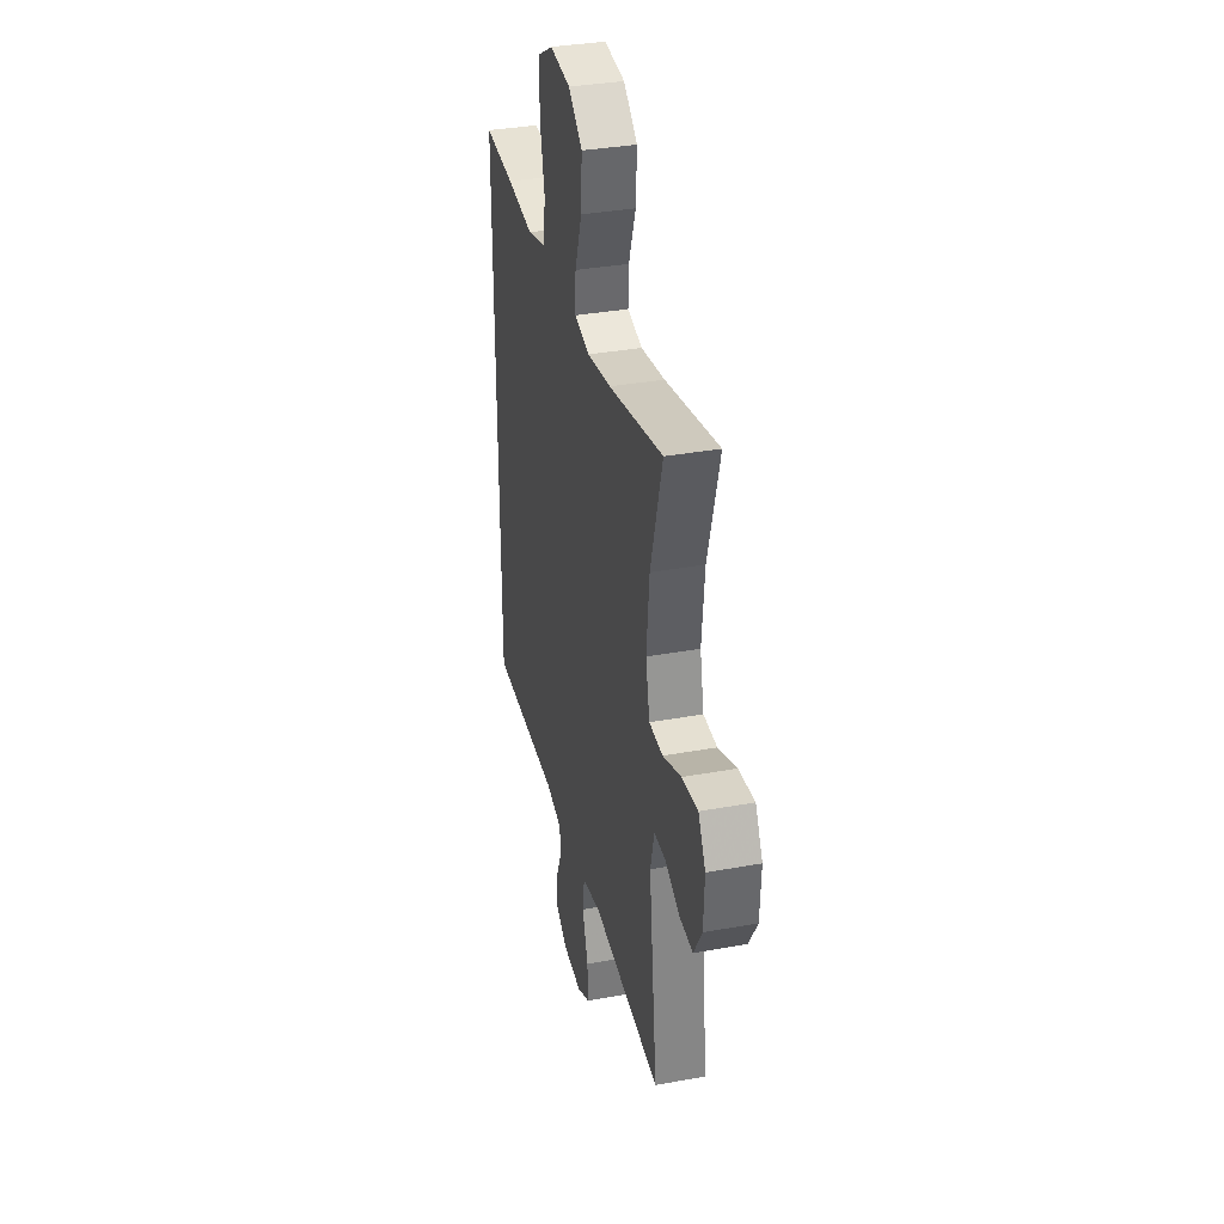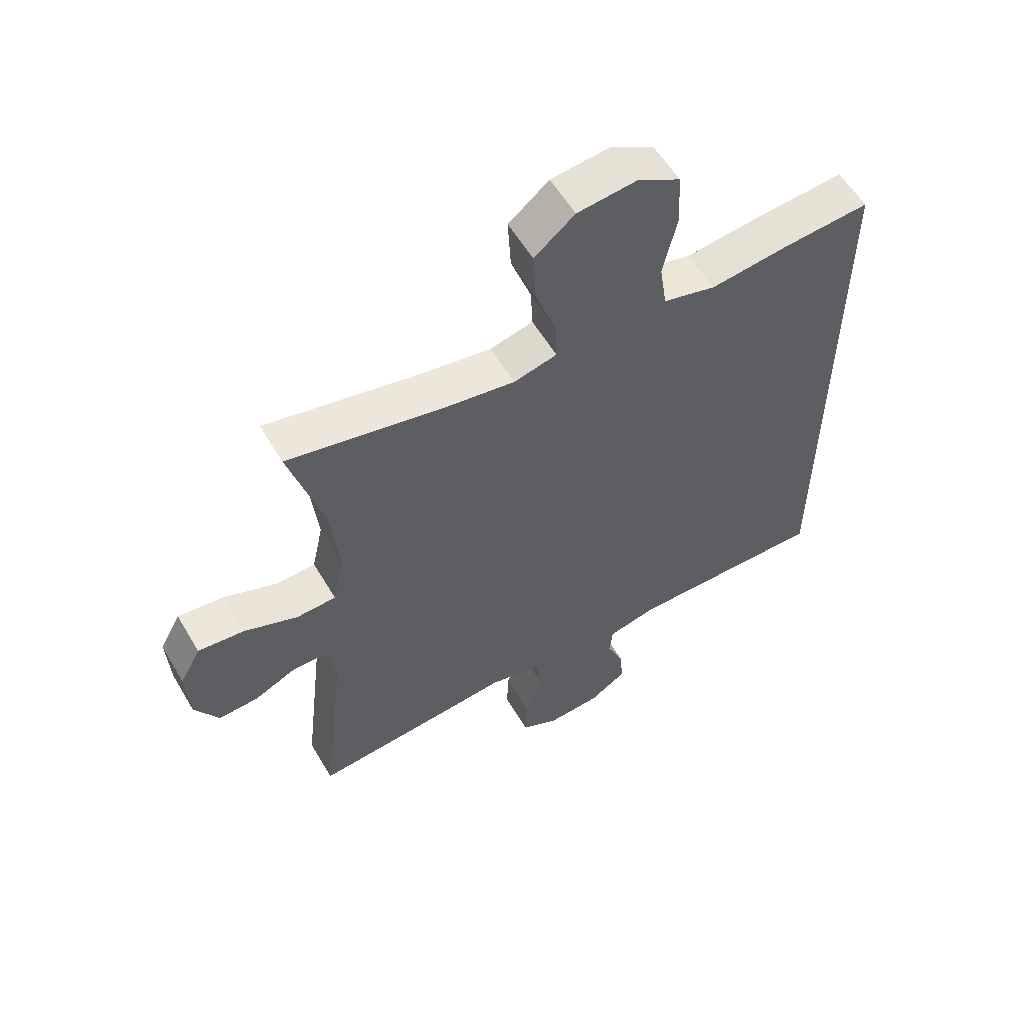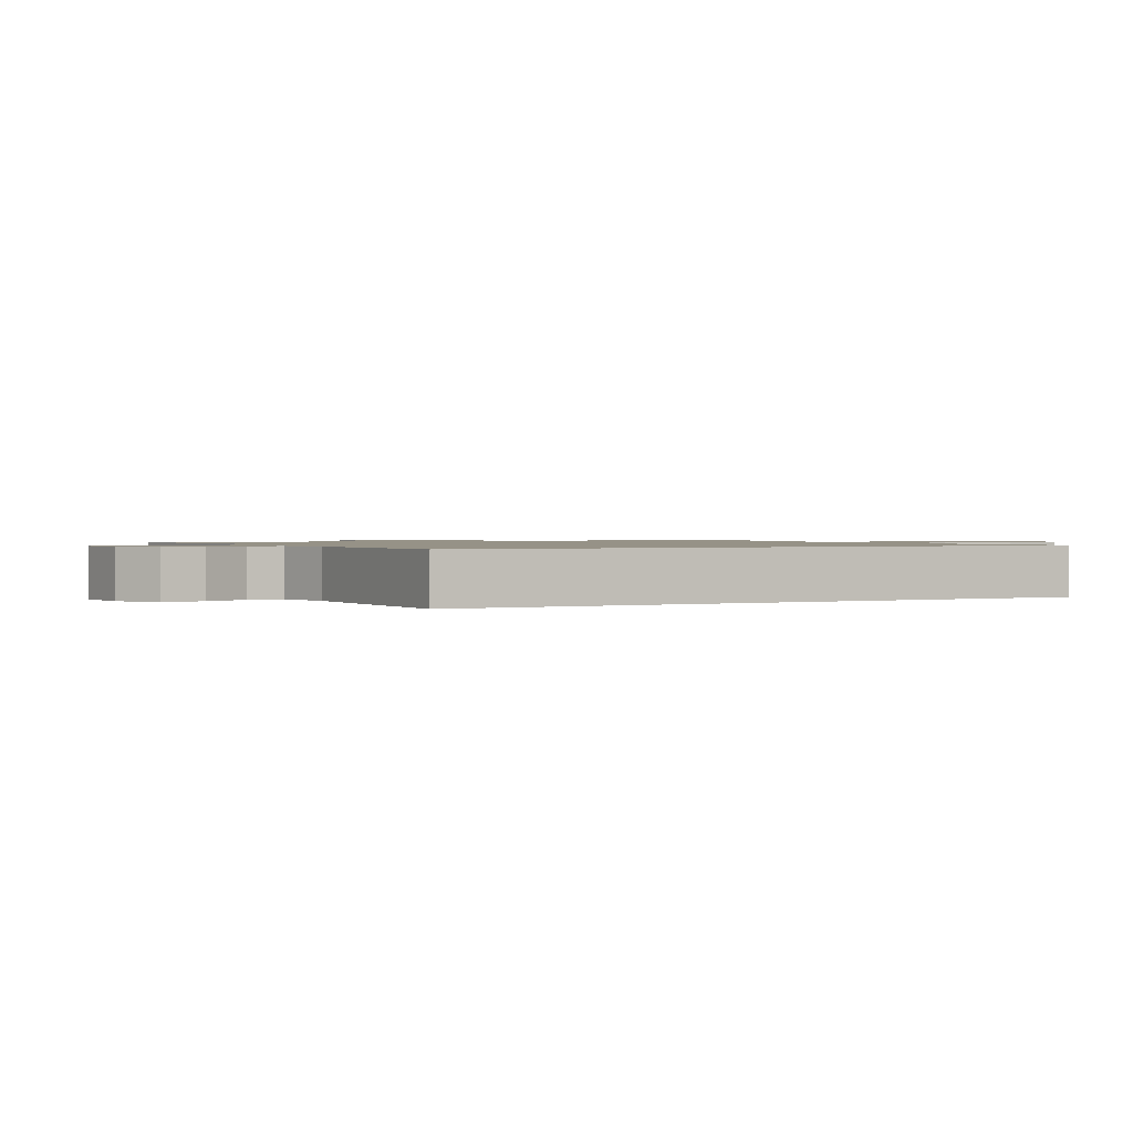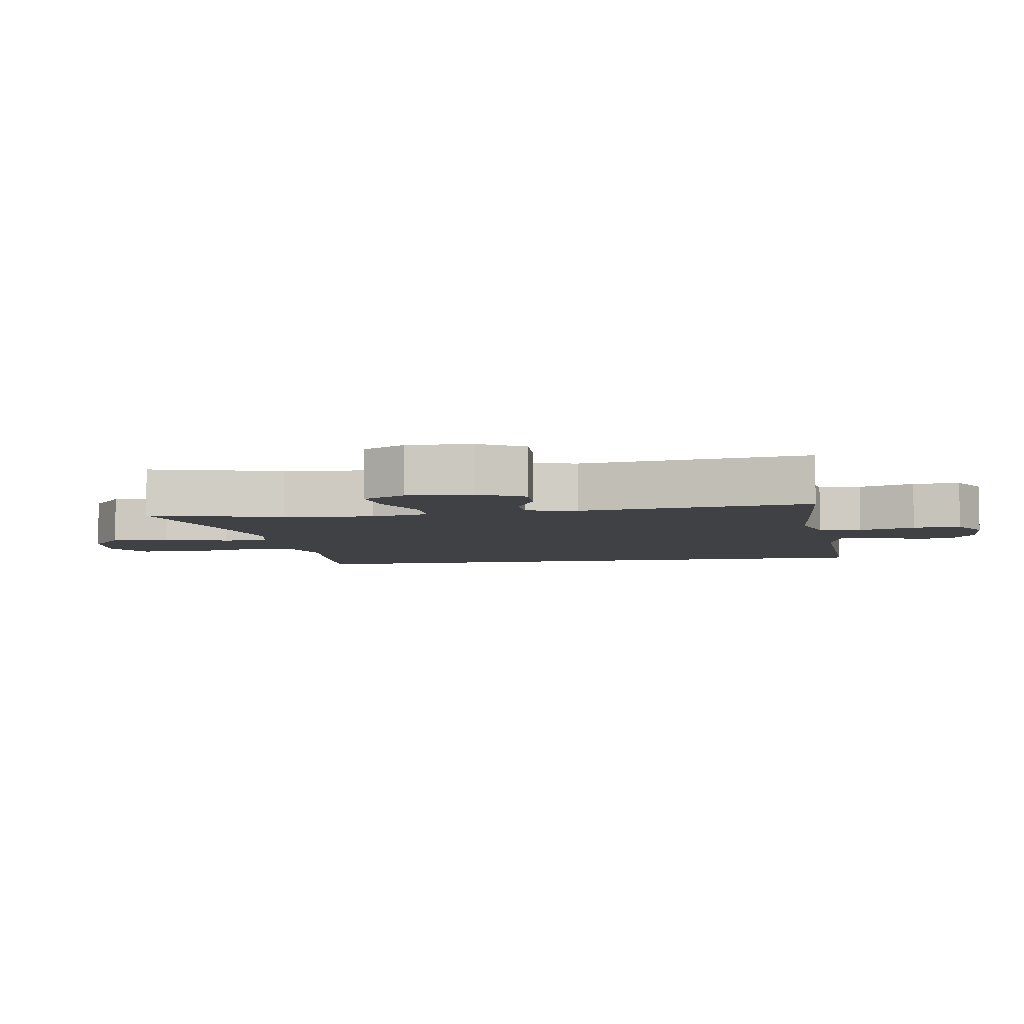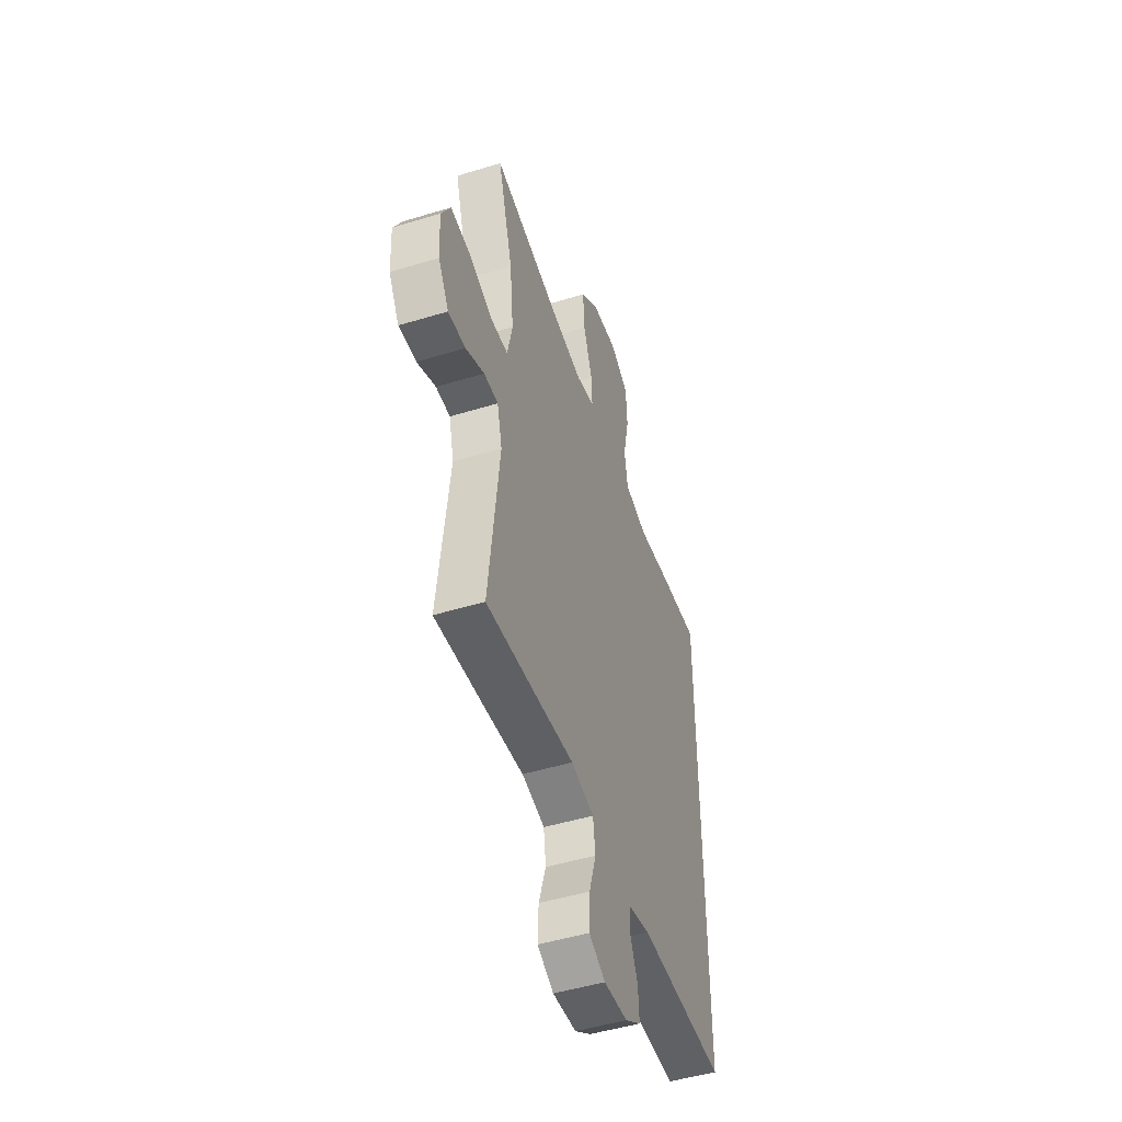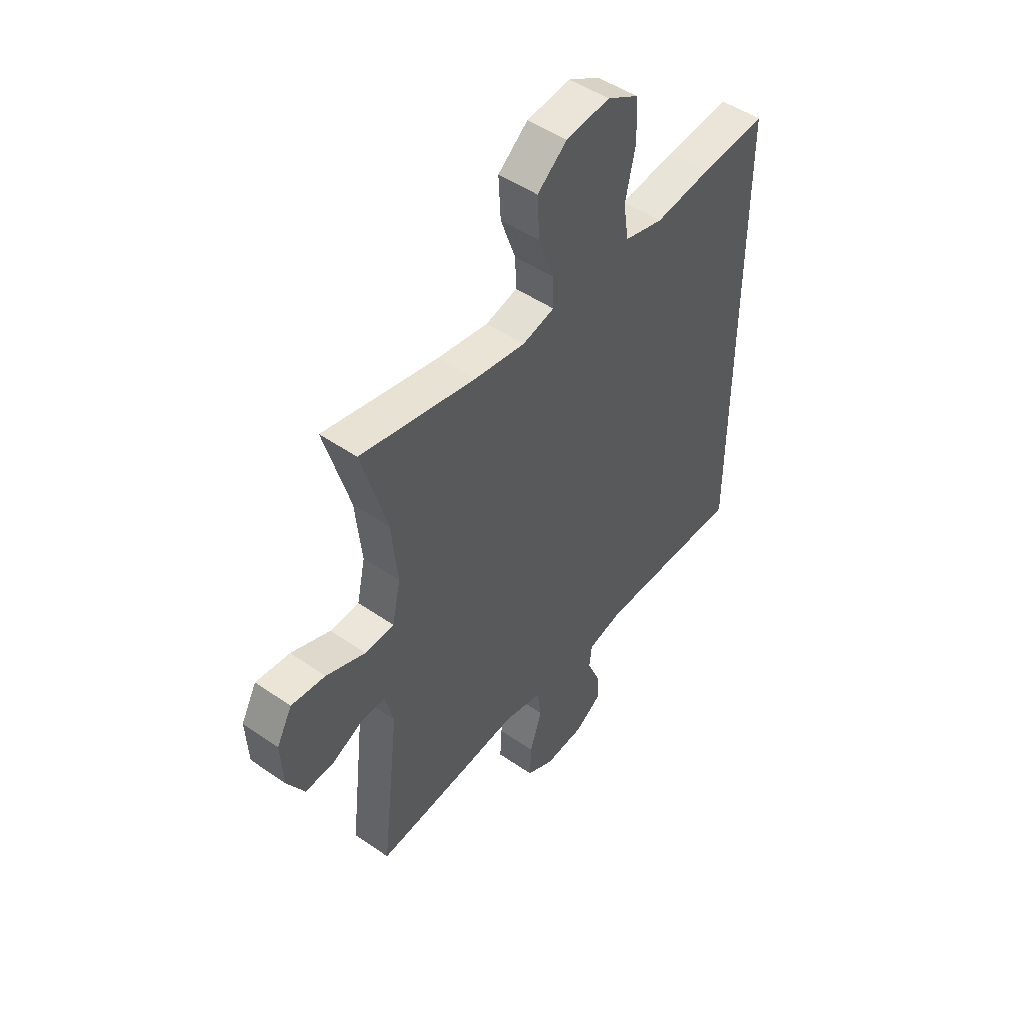
<metadata>
{"format":"obj","ext":"obj","renderer":"f3d","projection":"perspective","resolution":1024,"background":"white","views":[{"elev":34.9,"azim":76.3,"up":"+Z"},{"elev":57.5,"azim":149.7,"up":"+Z"},{"elev":1.1,"azim":-118.3,"up":"+Y"},{"elev":-5.6,"azim":100.1,"up":"+Y"},{"elev":-48.6,"azim":108.8,"up":"+Z"},{"elev":48.5,"azim":127.8,"up":"+Z"}]}
</metadata>
<code>
v 0.5 0.07 0.5
v 0.443 0.07 0.302
v 0.429 0.07 0.167
v 0.448 0.07 0.079
v 0.514 0.07 0.076
v 0.603 0.07 0.111
v 0.68 0.07 0.119
v 0.715 0.07 0.054
v 0.71 0.07 -0.044
v 0.67 0.07 -0.112
v 0.604 0.07 -0.108
v 0.533 0.07 -0.075
v 0.479 0.07 -0.075
v 0.46 0.07 -0.151
v 0.5 0.07 -0.5
v 0.294 0.07 -0.481
v 0.164 0.07 -0.468
v 0.077 0.07 -0.488
v 0.068 0.07 -0.552
v 0.095 0.07 -0.637
v 0.098 0.07 -0.709
v 0.036 0.07 -0.741
v -0.054 0.07 -0.735
v -0.115 0.07 -0.695
v -0.111 0.07 -0.633
v -0.082 0.07 -0.565
v -0.087 0.07 -0.515
v -0.167 0.07 -0.496
v -0.5 0.07 -0.499
v -0.5 0.07 0.455
v -0.354 0.07 0.443
v -0.225 0.07 0.427
v -0.137 0.07 0.45
v -0.125 0.07 0.528
v -0.148 0.07 0.633
v -0.143 0.07 0.722
v -0.072 0.07 0.762
v 0.027 0.07 0.751
v 0.094 0.07 0.696
v 0.089 0.07 0.607
v 0.055 0.07 0.512
v 0.052 0.07 0.445
v 0.124 0.07 0.427
v 0.239 0.07 0.445
v 0.5 0 0.5
v 0.443 0 0.302
v 0.429 0 0.167
v 0.448 0 0.079
v 0.514 0 0.076
v 0.603 0 0.111
v 0.68 0 0.119
v 0.715 0 0.054
v 0.71 0 -0.044
v 0.67 0 -0.112
v 0.604 0 -0.108
v 0.533 0 -0.075
v 0.479 0 -0.075
v 0.46 0 -0.151
v 0.5 0 -0.5
v 0.294 0 -0.481
v 0.164 0 -0.468
v 0.077 0 -0.488
v 0.068 0 -0.552
v 0.095 0 -0.637
v 0.098 0 -0.709
v 0.036 0 -0.741
v -0.054 0 -0.735
v -0.115 0 -0.695
v -0.111 0 -0.633
v -0.082 0 -0.565
v -0.087 0 -0.515
v -0.167 0 -0.496
v -0.5 0 -0.499
v -0.5 0 0.455
v -0.354 0 0.443
v -0.225 0 0.427
v -0.137 0 0.45
v -0.125 0 0.528
v -0.148 0 0.633
v -0.143 0 0.722
v -0.072 0 0.762
v 0.027 0 0.751
v 0.094 0 0.696
v 0.089 0 0.607
v 0.055 0 0.512
v 0.052 0 0.445
v 0.124 0 0.427
v 0.239 0 0.445
f 39 40 41
f 38 39 41
f 37 38 41
f 36 37 41
f 35 36 41
f 34 35 41
f 33 34 41 42
f 32 33 42 43
f 30 31 32
f 29 30 32
f 28 29 32
f 27 28 32 43
f 24 25 26
f 23 24 26
f 22 23 26
f 21 22 26
f 20 21 26
f 19 20 26
f 26 27 43
f 19 26 43
f 18 19 43
f 14 15 16 17
f 18 43 44
f 17 18 44
f 14 17 44
f 13 14 44
f 10 11 12
f 9 10 12
f 8 9 12
f 7 8 12
f 6 7 12
f 5 6 12
f 4 5 12 13
f 44 1 2
f 44 2 3
f 3 4 13 44
f 85 84 83
f 85 83 82
f 85 82 81
f 85 81 80
f 85 80 79
f 85 79 78
f 86 85 78 77
f 87 86 77 76
f 76 75 74
f 76 74 73
f 76 73 72
f 87 76 72 71
f 70 69 68
f 70 68 67
f 70 67 66
f 70 66 65
f 70 65 64
f 70 64 63
f 87 71 70
f 87 70 63
f 87 63 62
f 61 60 59 58
f 88 87 62
f 88 62 61
f 88 61 58
f 88 58 57
f 56 55 54
f 56 54 53
f 56 53 52
f 56 52 51
f 56 51 50
f 56 50 49
f 57 56 49 48
f 46 45 88
f 47 46 88
f 88 57 48 47
f 1 45 46 2
f 2 46 47 3
f 3 47 48 4
f 4 48 49 5
f 5 49 50 6
f 6 50 51 7
f 7 51 52 8
f 8 52 53 9
f 9 53 54 10
f 10 54 55 11
f 11 55 56 12
f 12 56 57 13
f 13 57 58 14
f 14 58 59 15
f 15 59 60 16
f 16 60 61 17
f 17 61 62 18
f 18 62 63 19
f 19 63 64 20
f 20 64 65 21
f 21 65 66 22
f 22 66 67 23
f 23 67 68 24
f 24 68 69 25
f 25 69 70 26
f 26 70 71 27
f 27 71 72 28
f 28 72 73 29
f 29 73 74 30
f 30 74 75 31
f 31 75 76 32
f 32 76 77 33
f 33 77 78 34
f 34 78 79 35
f 35 79 80 36
f 36 80 81 37
f 37 81 82 38
f 38 82 83 39
f 39 83 84 40
f 40 84 85 41
f 41 85 86 42
f 42 86 87 43
f 43 87 88 44
f 44 88 45 1

</code>
